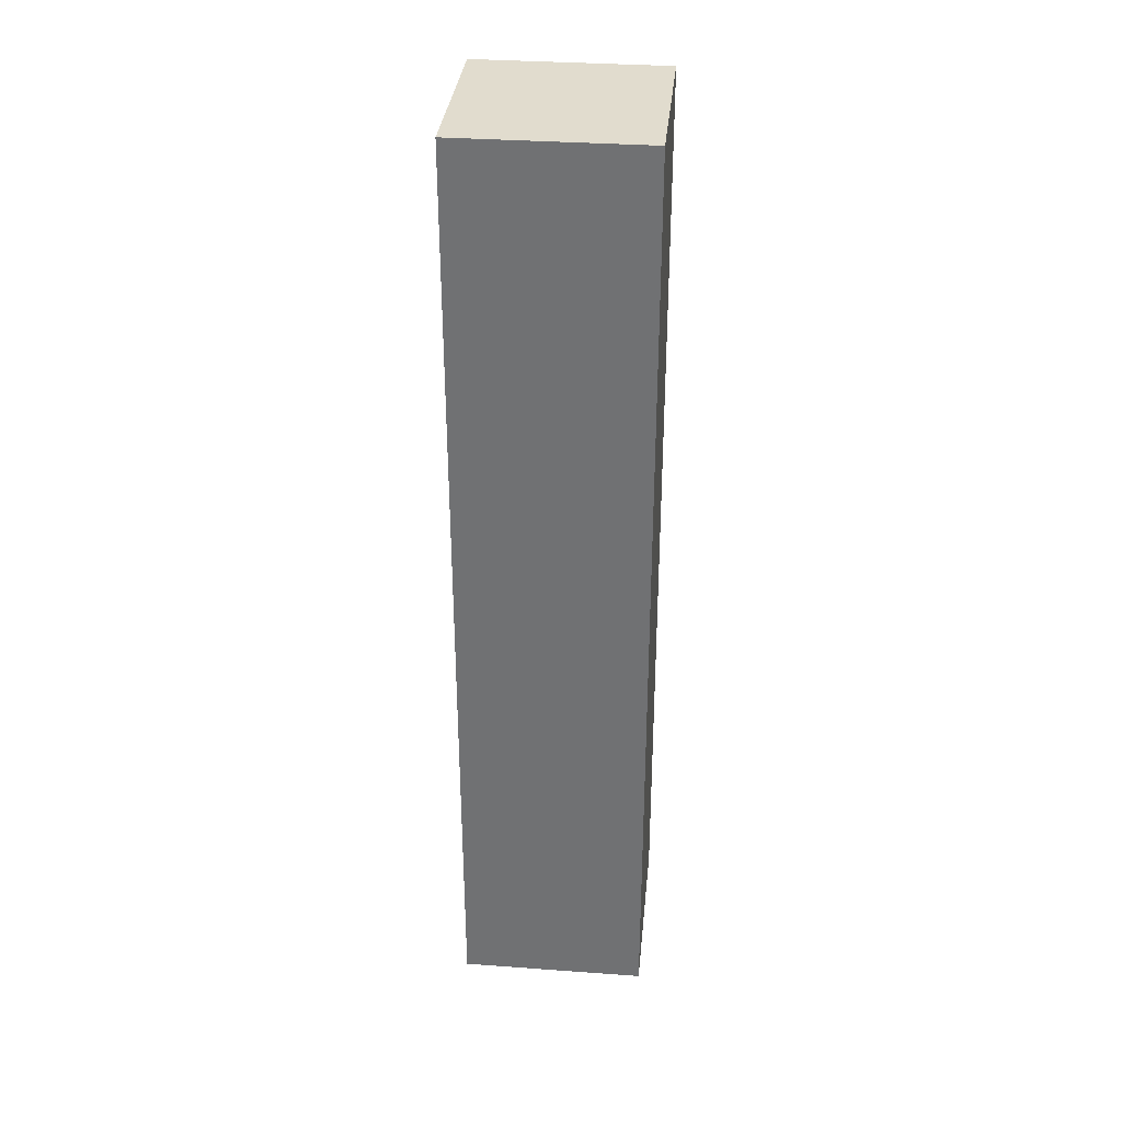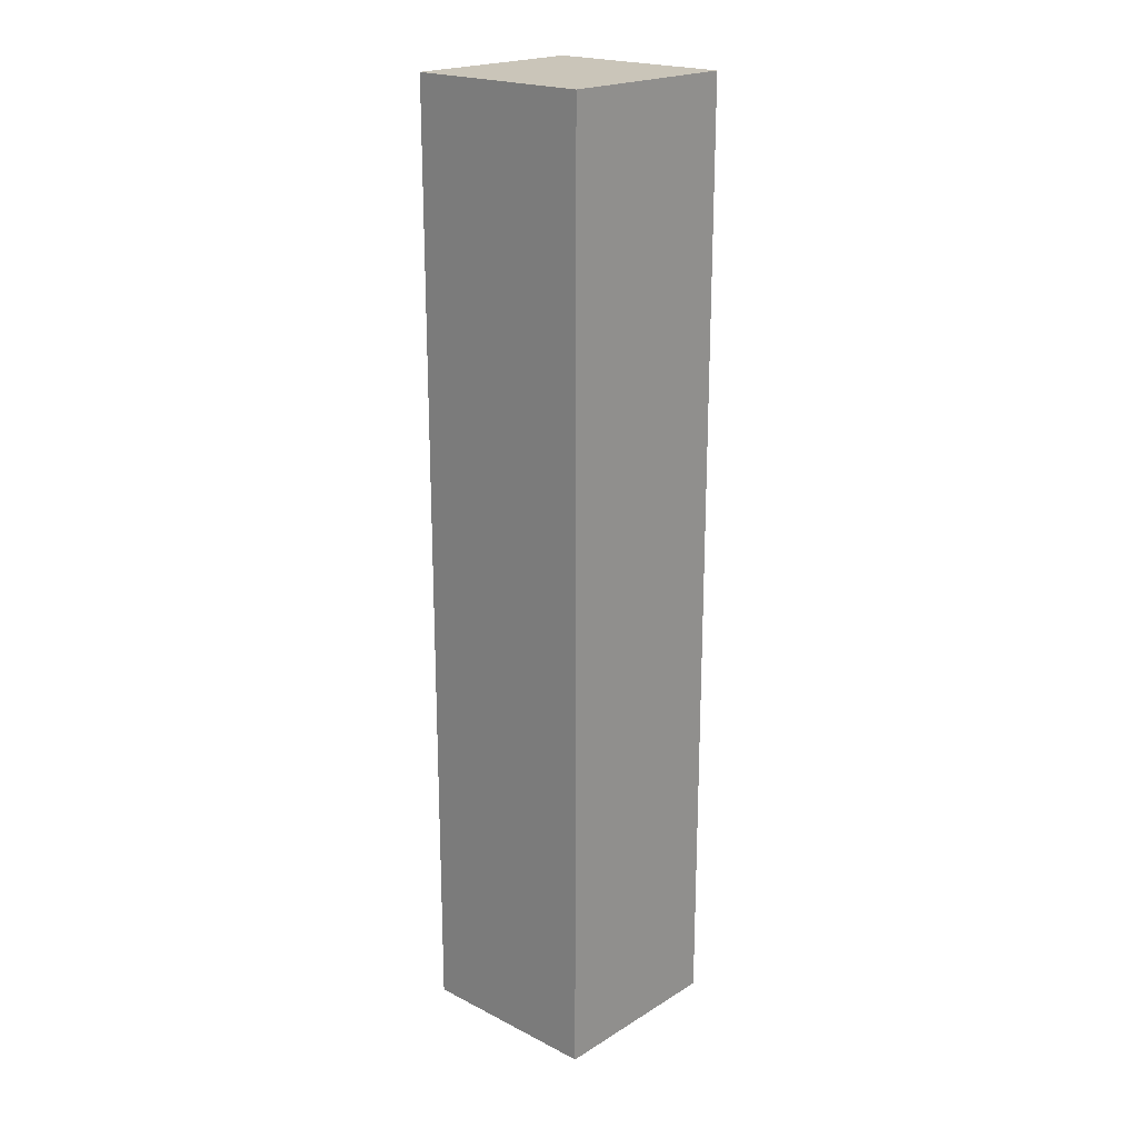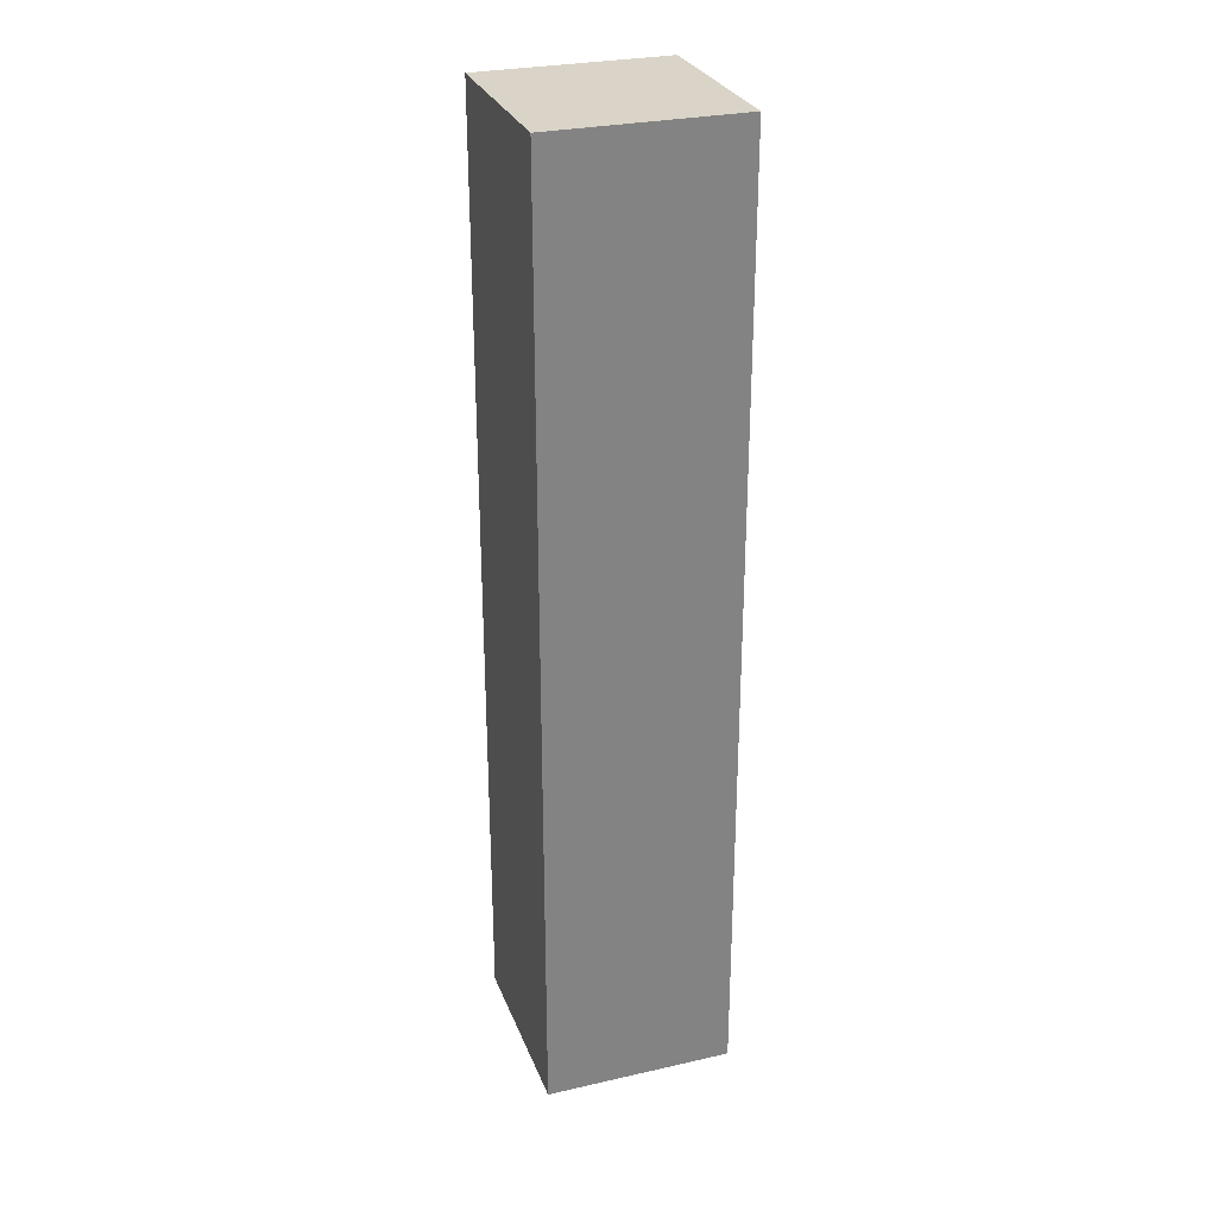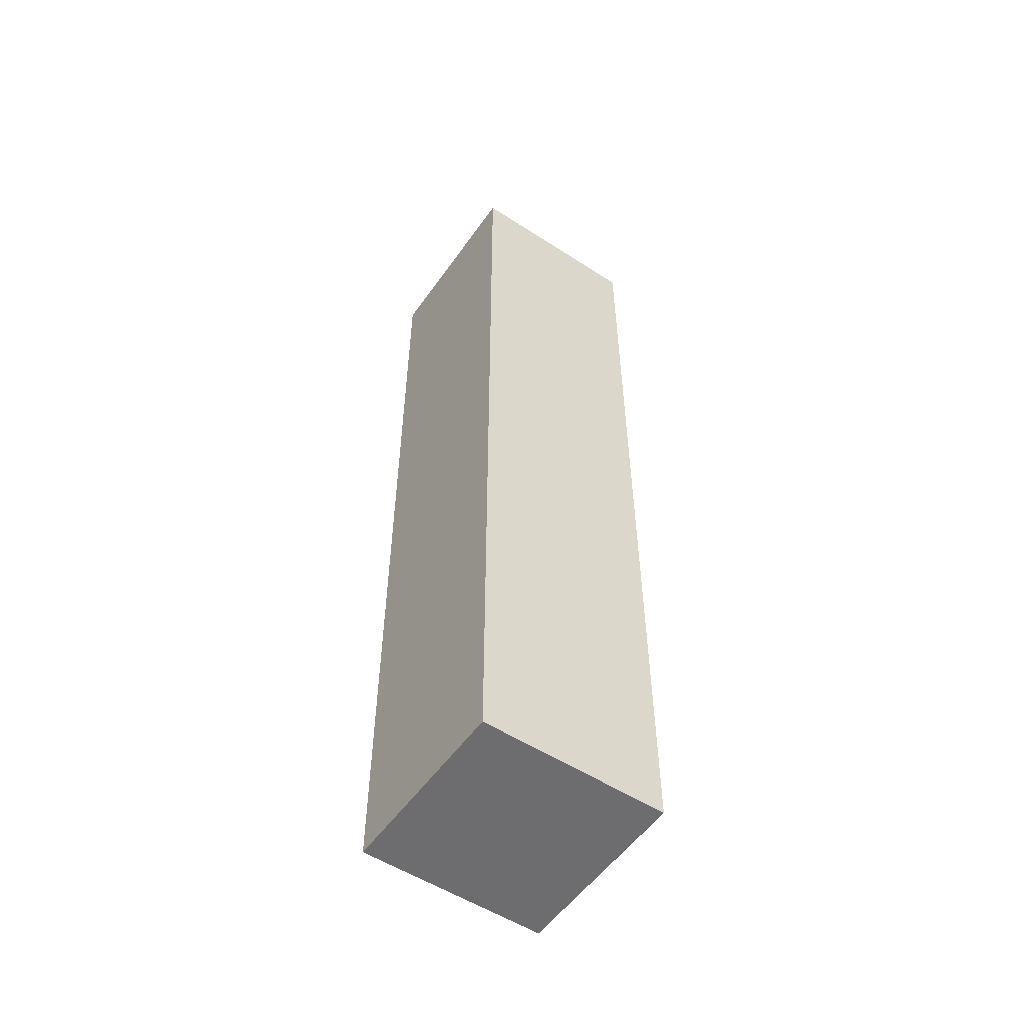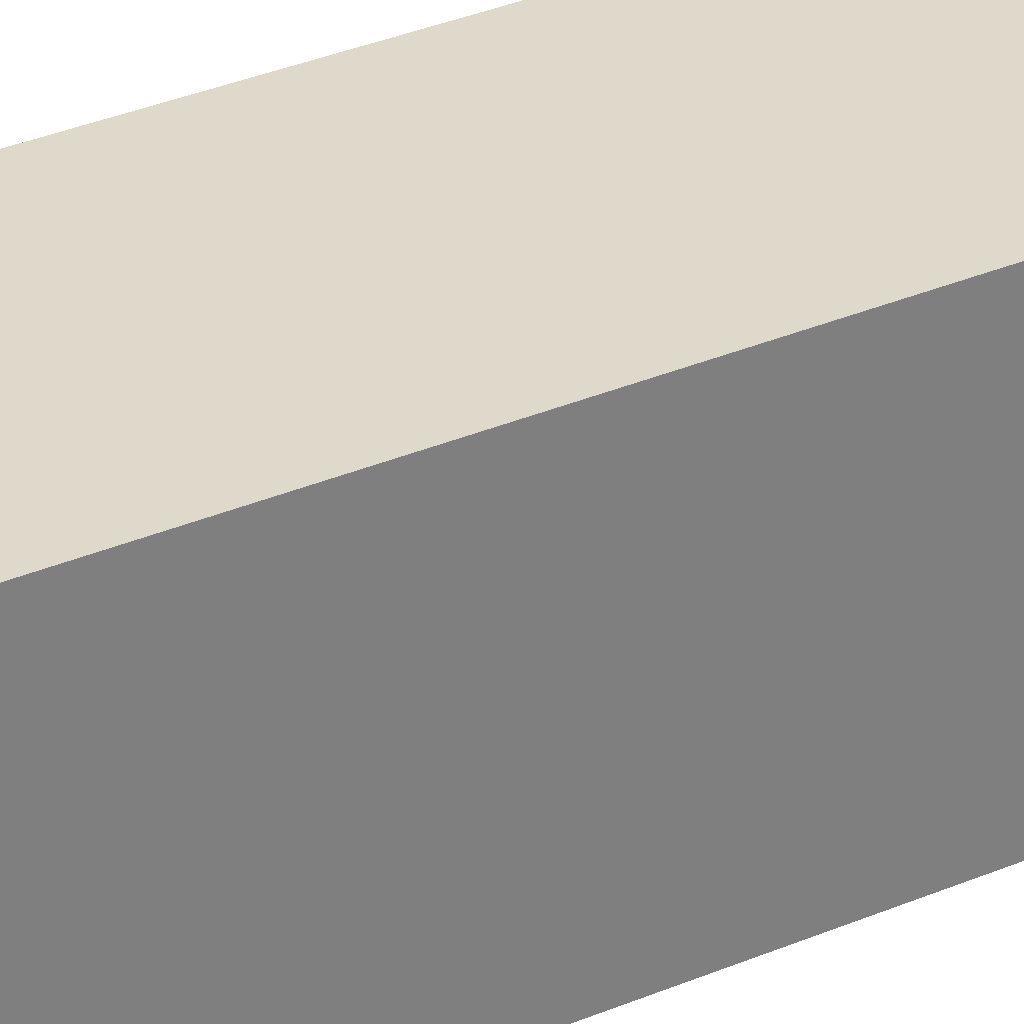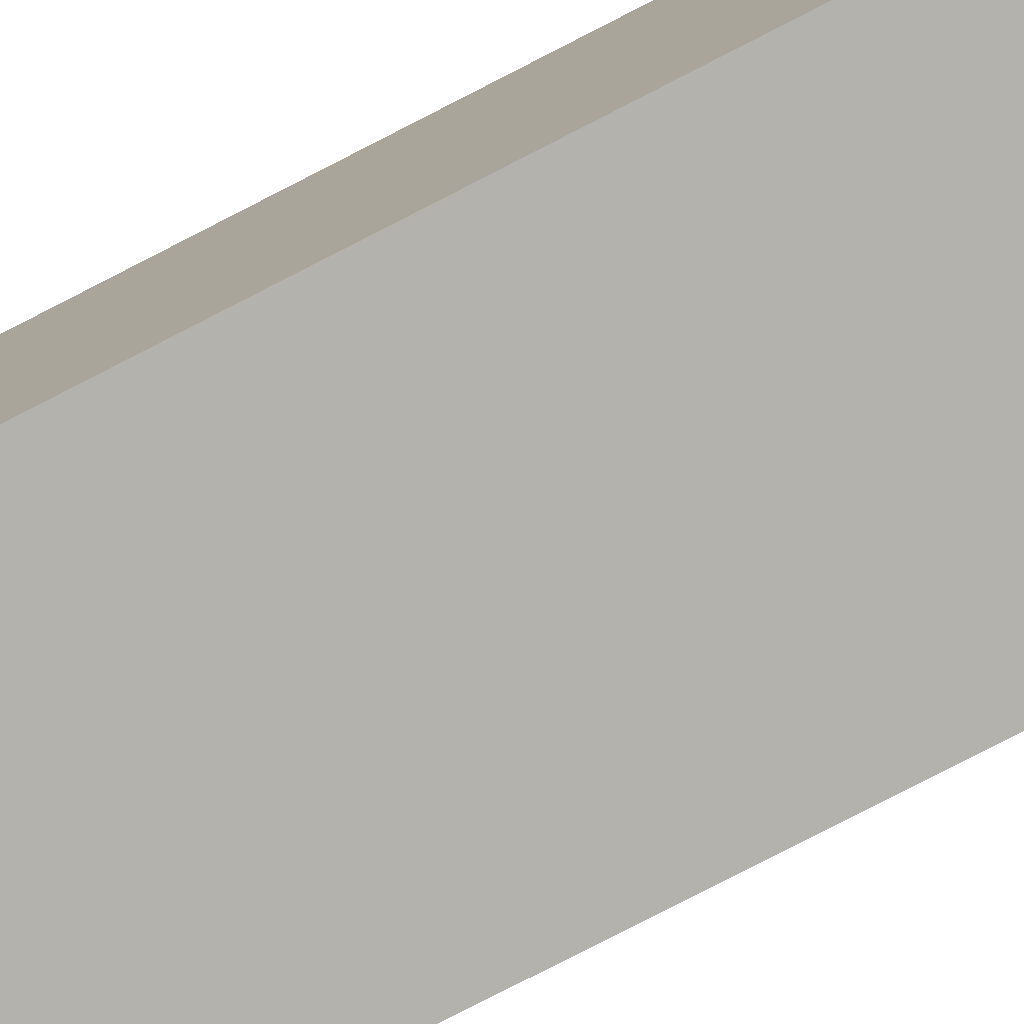
<metadata>
{"format":"obj","ext":"obj","renderer":"f3d","projection":"perspective","resolution":1024,"background":"white","views":[{"elev":34.0,"azim":-174.4,"up":"+Y"},{"elev":20.7,"azim":-137.6,"up":"+Y"},{"elev":28.7,"azim":-108.7,"up":"+Y"},{"elev":-54.1,"azim":-34.5,"up":"+Y"},{"elev":31.7,"azim":-121.4,"up":"+Z"},{"elev":-79.6,"azim":117.2,"up":"+Z"}]}
</metadata>
<code>
o
v -0.9 0 0.9
v -0.9 0 -0.9
v -0.9 9.1 0.9
v -0.9 9.1 -0.9
v 0.9 0 0.9
v 0.9 0 -0.9
v 0.9 9.1 0.9
v 0.9 9.1 -0.9
v -0.9 0 0.9
v -0.9 9.1 0.9
v 0.9 0 0.9
v 0.9 9.1 0.9
v -0.9 0 -0.9
v -0.9 9.1 -0.9
v 0.9 0 -0.9
v 0.9 9.1 -0.9
v -0.9 0 0.9
v 0.9 0 0.9
v -0.9 0 -0.9
v 0.9 0 -0.9
v -0.9 9.1 0.9
v 0.9 9.1 0.9
v -0.9 9.1 -0.9
v 0.9 9.1 -0.9
f 3 2 1
f 4 2 3
f 5 6 7
f 7 6 8
f 11 10 9
f 12 10 11
f 13 14 15
f 15 14 16
f 19 18 17
f 20 18 19
f 21 22 23
f 23 22 24

</code>
